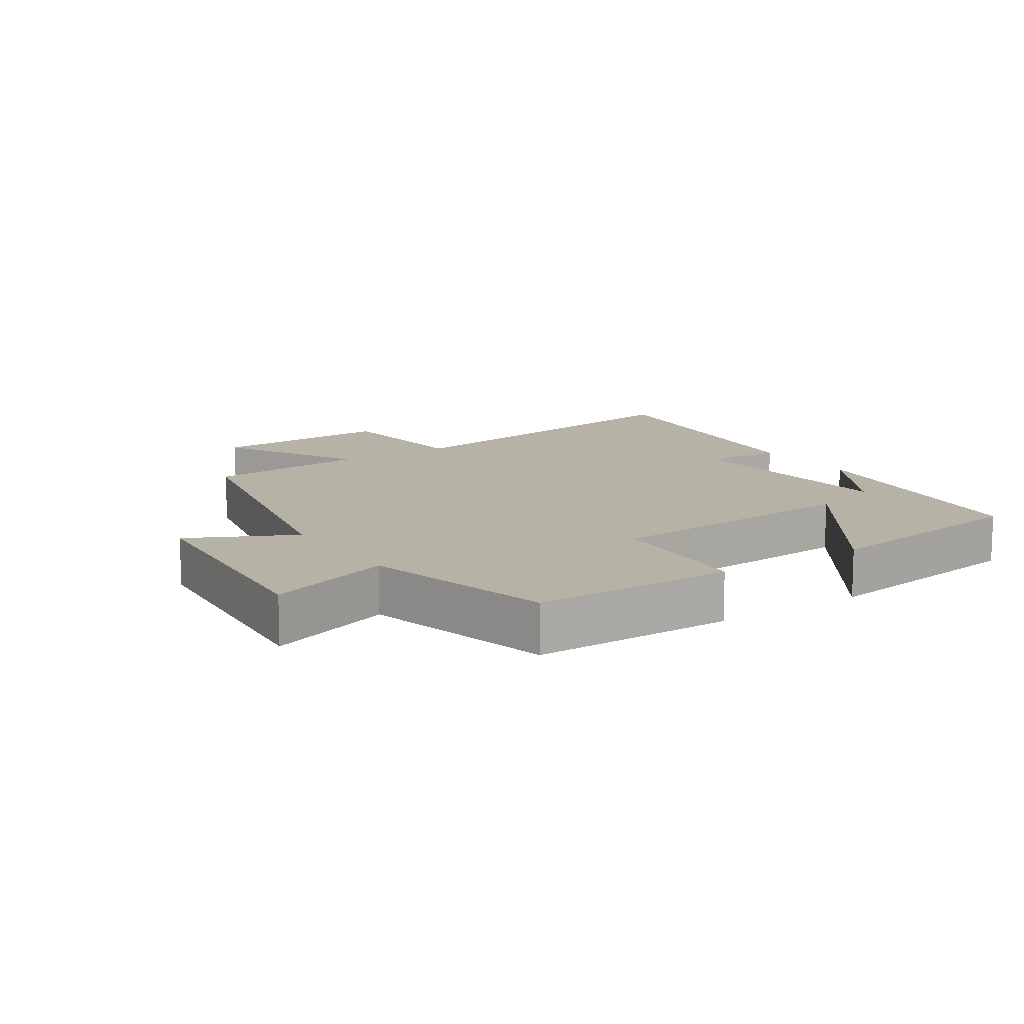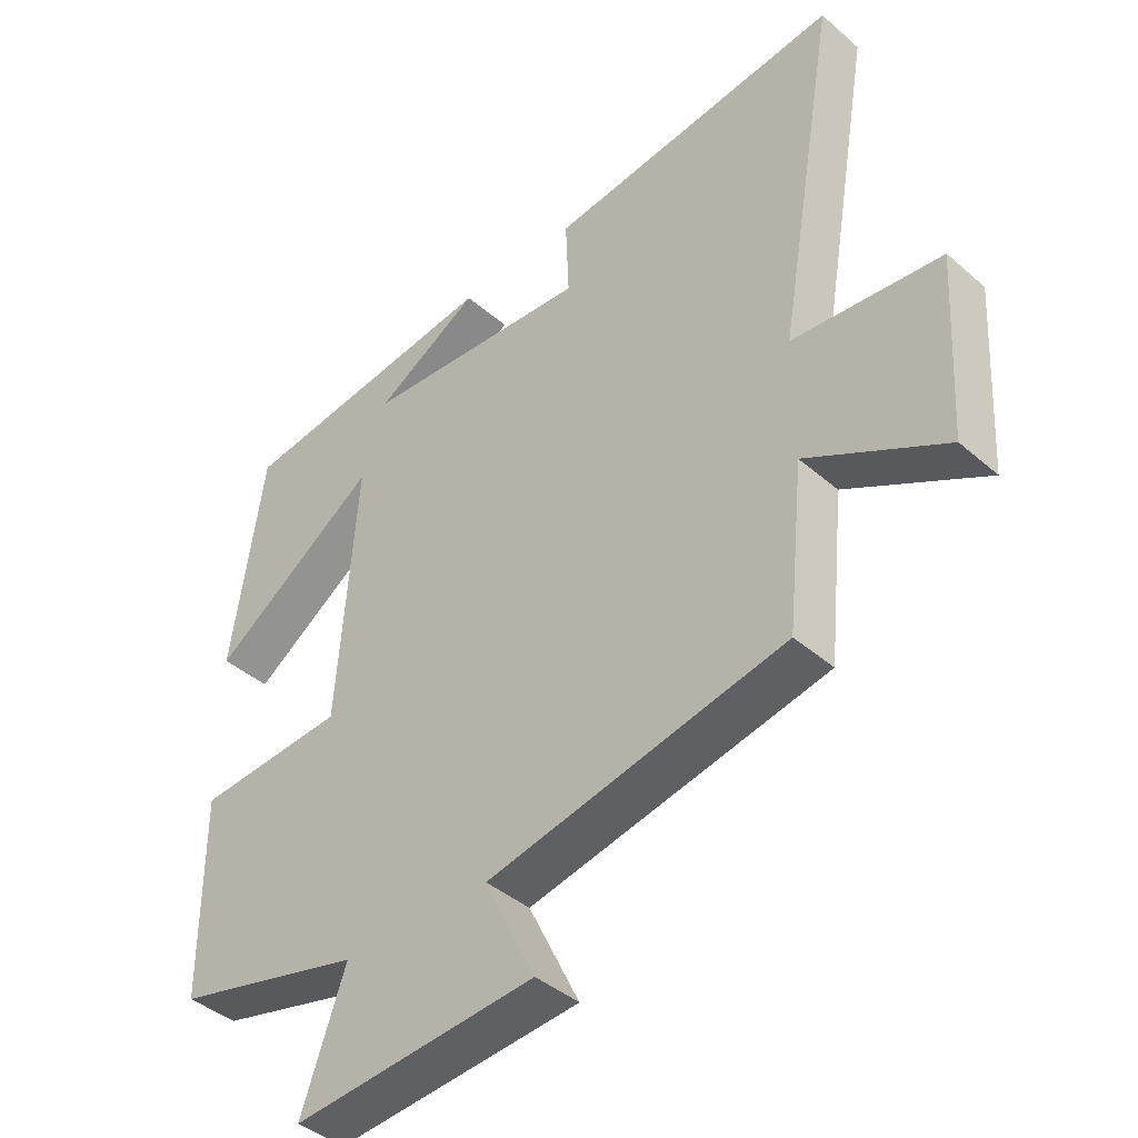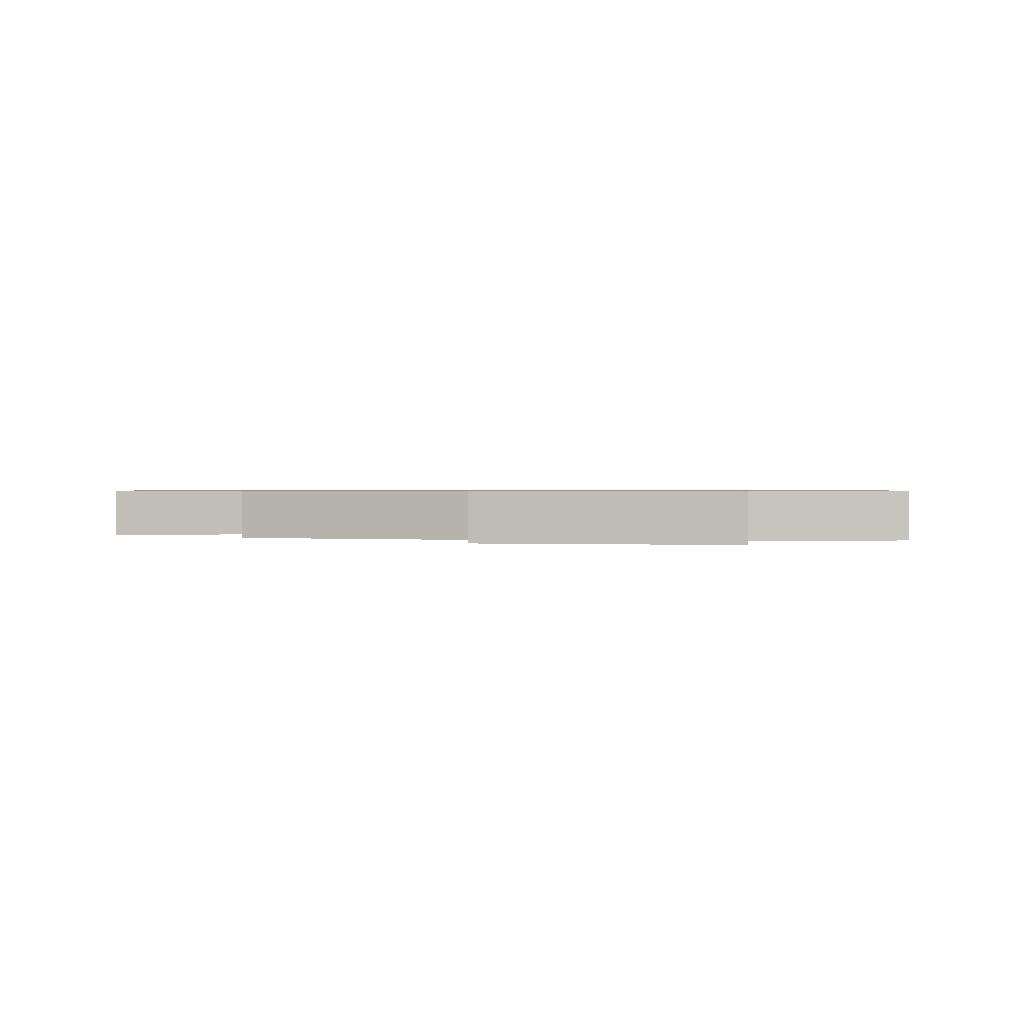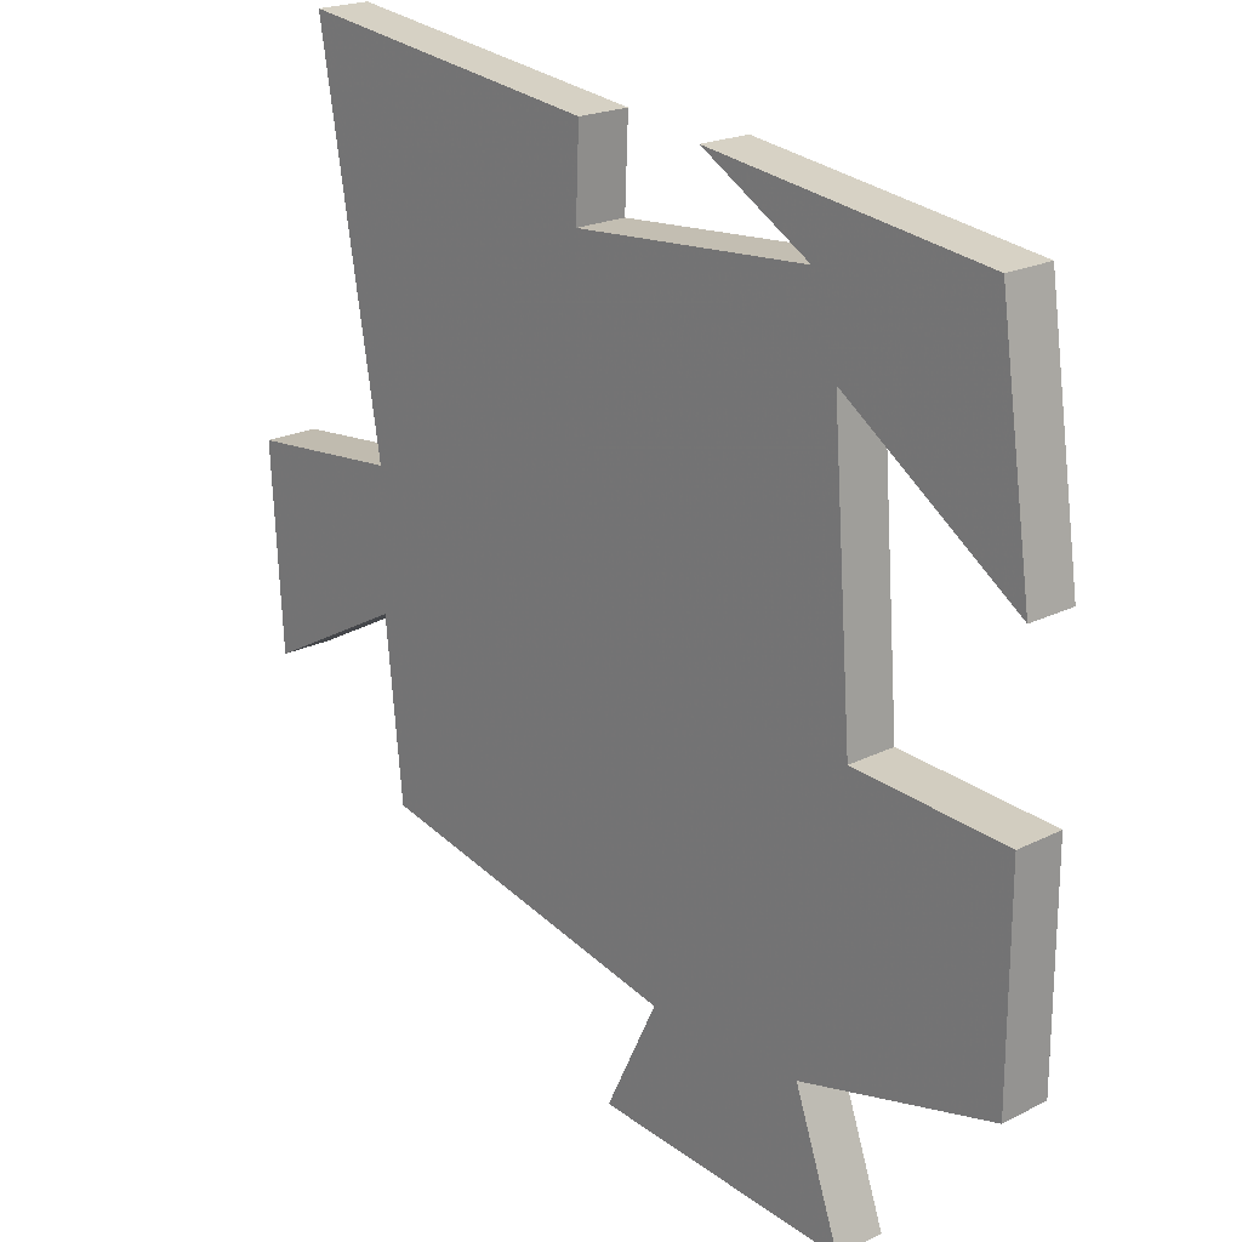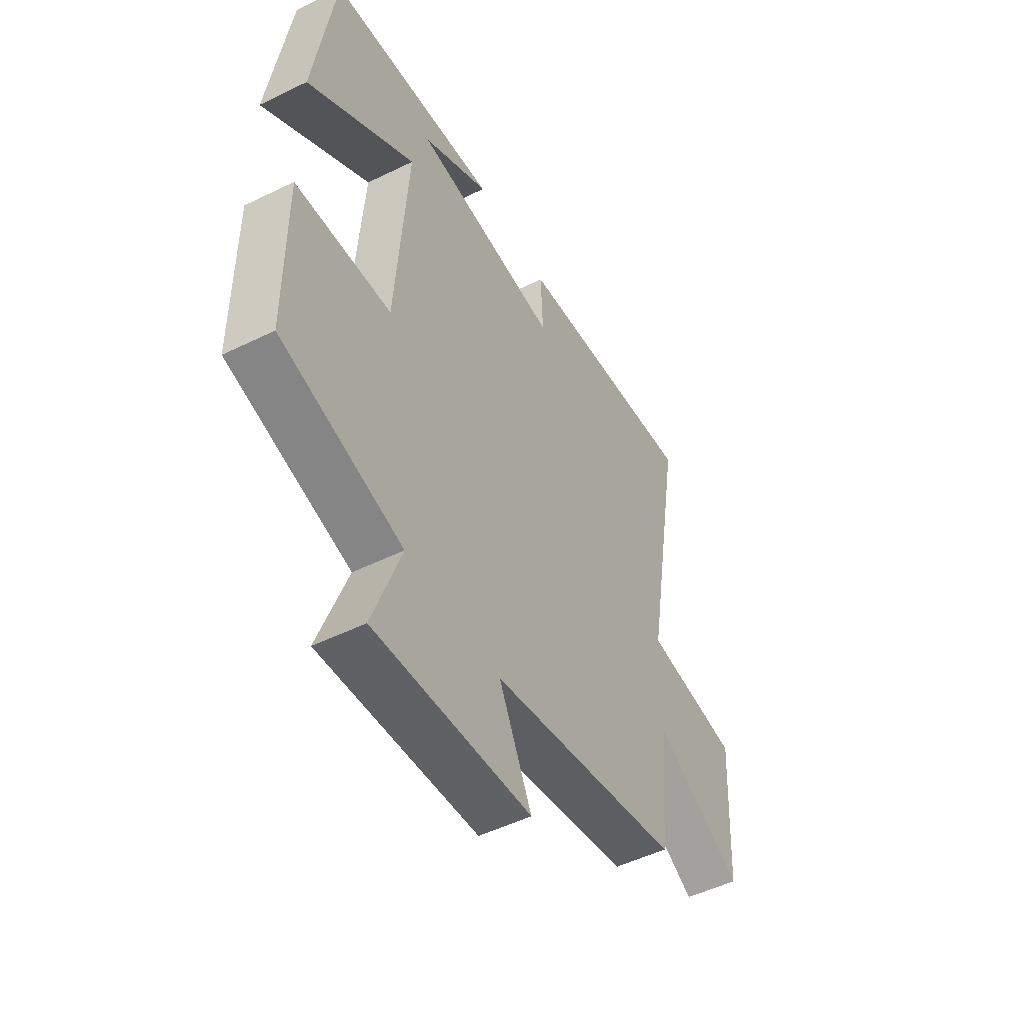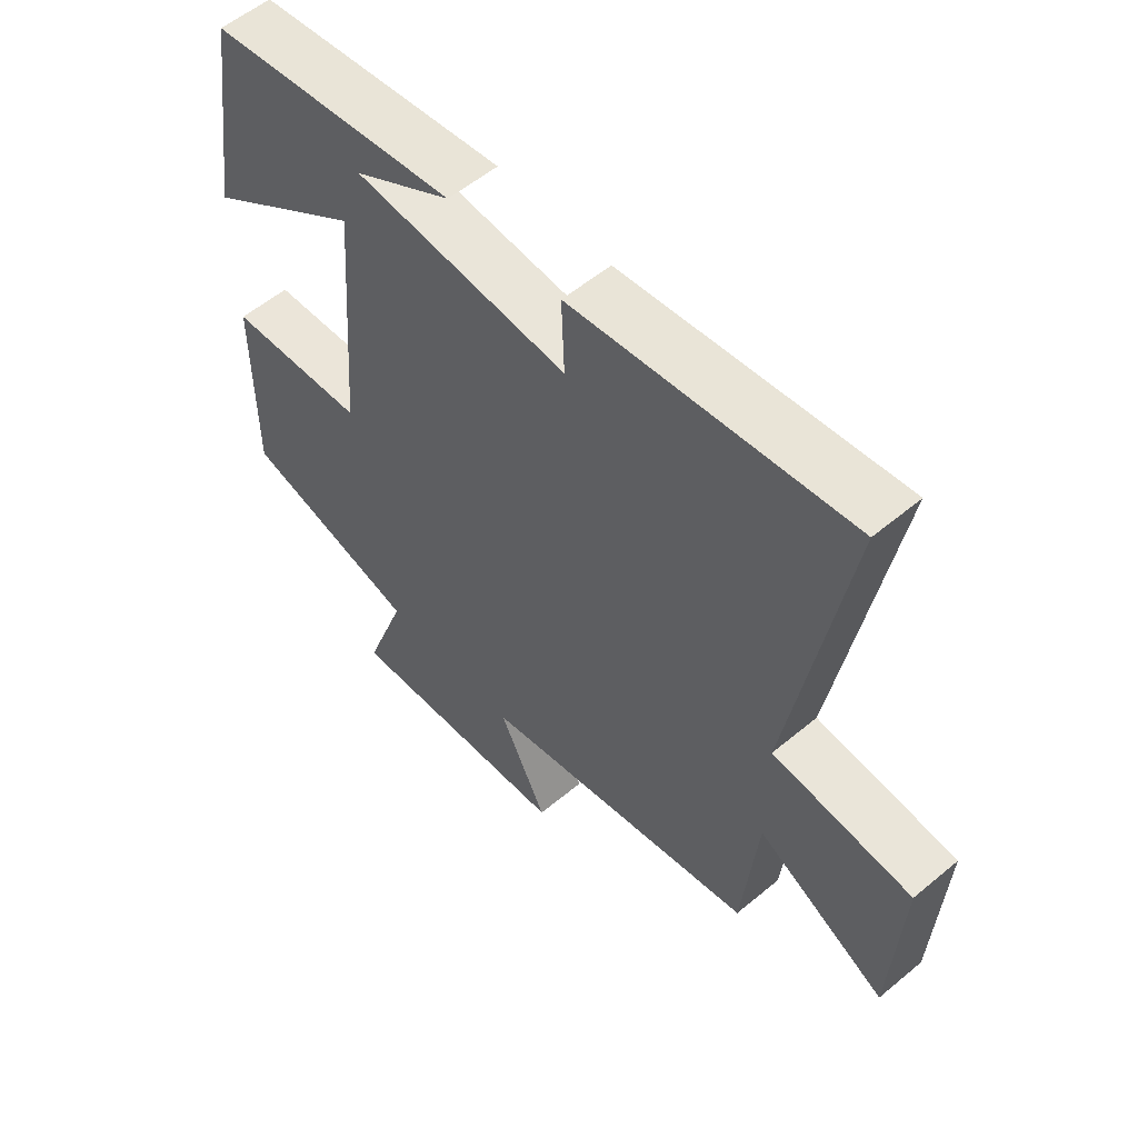
<metadata>
{"format":"obj","ext":"obj","renderer":"f3d","projection":"perspective","resolution":1024,"background":"white","views":[{"elev":12.3,"azim":-123.3,"up":"+Y"},{"elev":-41.2,"azim":43.6,"up":"+Z"},{"elev":0.7,"azim":-172.6,"up":"+Y"},{"elev":21.0,"azim":-132.0,"up":"+Z"},{"elev":-50.4,"azim":-61.7,"up":"+Z"},{"elev":56.1,"azim":48.8,"up":"+Z"}]}
</metadata>
<code>
v -0.5 0.07 -0.427
v -0.5 0.07 -0.122
v -0.272 0.07 -0.106
v -0.242 0.07 0.292
v -0.5 0.07 0.114
v -0.451 0.07 0.445
v -0.043 0.07 0.5
v -0.204 0.07 0.406
v 0.146 0.07 0.38
v 0.141 0.07 0.5
v 0.591 0.07 0.556
v 0.5 0.07 0.029
v 0.727 0.07 0.007
v 0.711 0.07 -0.273
v 0.5 0.07 -0.159
v 0.475 0.07 -0.404
v 0.018 0.07 -0.5
v 0.096 0.07 -0.66
v -0.278 0.07 -0.69
v -0.21 0.07 -0.5
v -0.5 0 -0.427
v -0.5 0 -0.122
v -0.272 0 -0.106
v -0.242 0 0.292
v -0.5 0 0.114
v -0.451 0 0.445
v -0.043 0 0.5
v -0.204 0 0.406
v 0.146 0 0.38
v 0.141 0 0.5
v 0.591 0 0.556
v 0.5 0 0.029
v 0.727 0 0.007
v 0.711 0 -0.273
v 0.5 0 -0.159
v 0.475 0 -0.404
v 0.018 0 -0.5
v 0.096 0 -0.66
v -0.278 0 -0.69
v -0.21 0 -0.5
f 17 18 19 20
f 15 16 17 20
f 15 20 1 2
f 12 13 14 15
f 9 10 11 12
f 8 9 12 15
f 6 7 8
f 4 5 6 8
f 3 4 8 15
f 2 3 15
f 40 39 38 37
f 40 37 36 35
f 22 21 40 35
f 35 34 33 32
f 32 31 30 29
f 35 32 29 28
f 28 27 26
f 28 26 25 24
f 35 28 24 23
f 35 23 22
f 1 21 22 2
f 2 22 23 3
f 3 23 24 4
f 4 24 25 5
f 5 25 26 6
f 6 26 27 7
f 7 27 28 8
f 8 28 29 9
f 9 29 30 10
f 10 30 31 11
f 11 31 32 12
f 12 32 33 13
f 13 33 34 14
f 14 34 35 15
f 15 35 36 16
f 16 36 37 17
f 17 37 38 18
f 18 38 39 19
f 19 39 40 20
f 20 40 21 1

</code>
